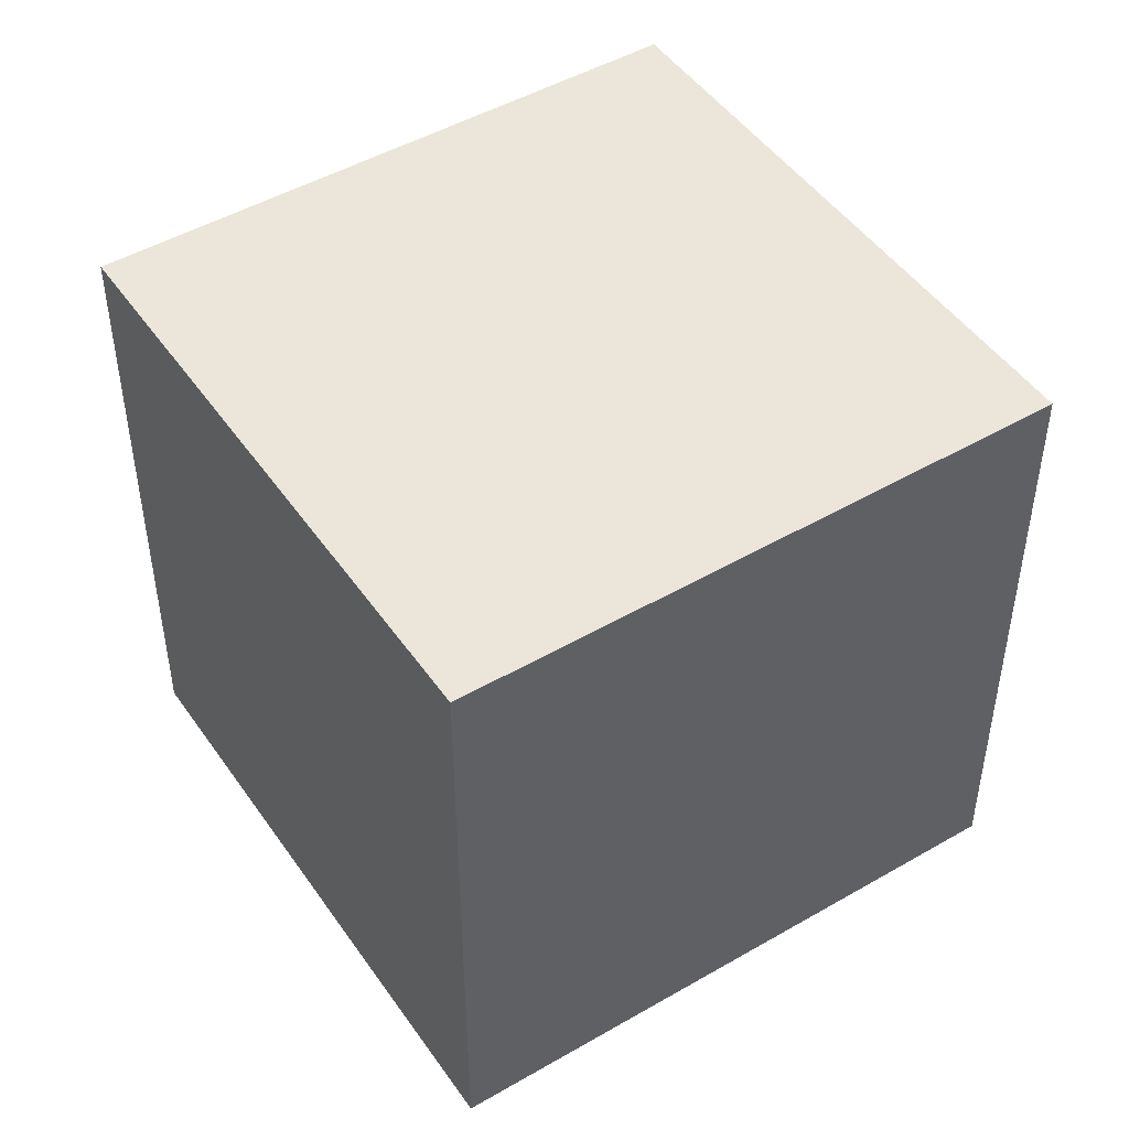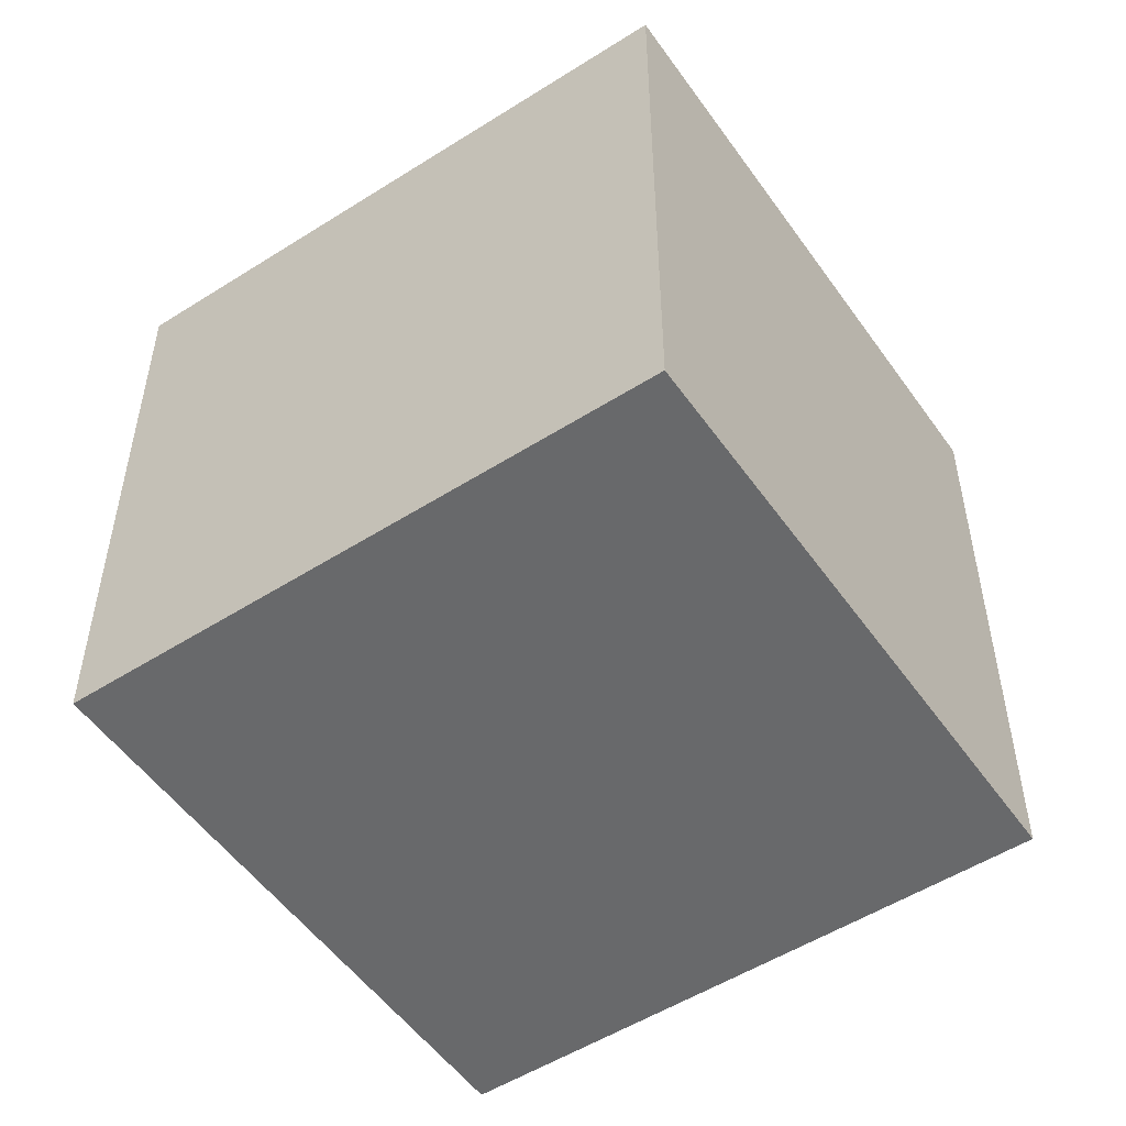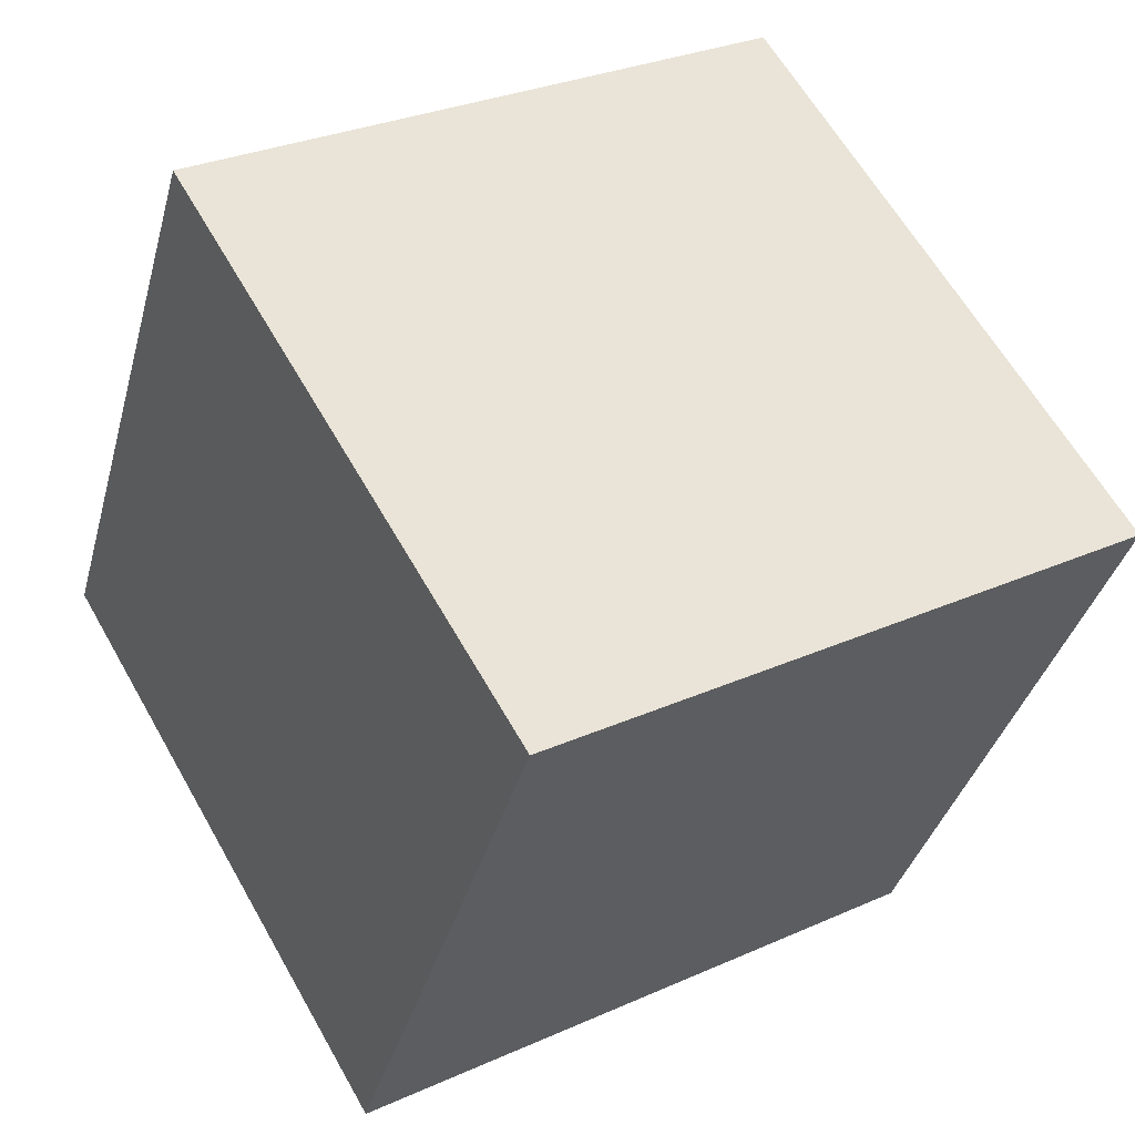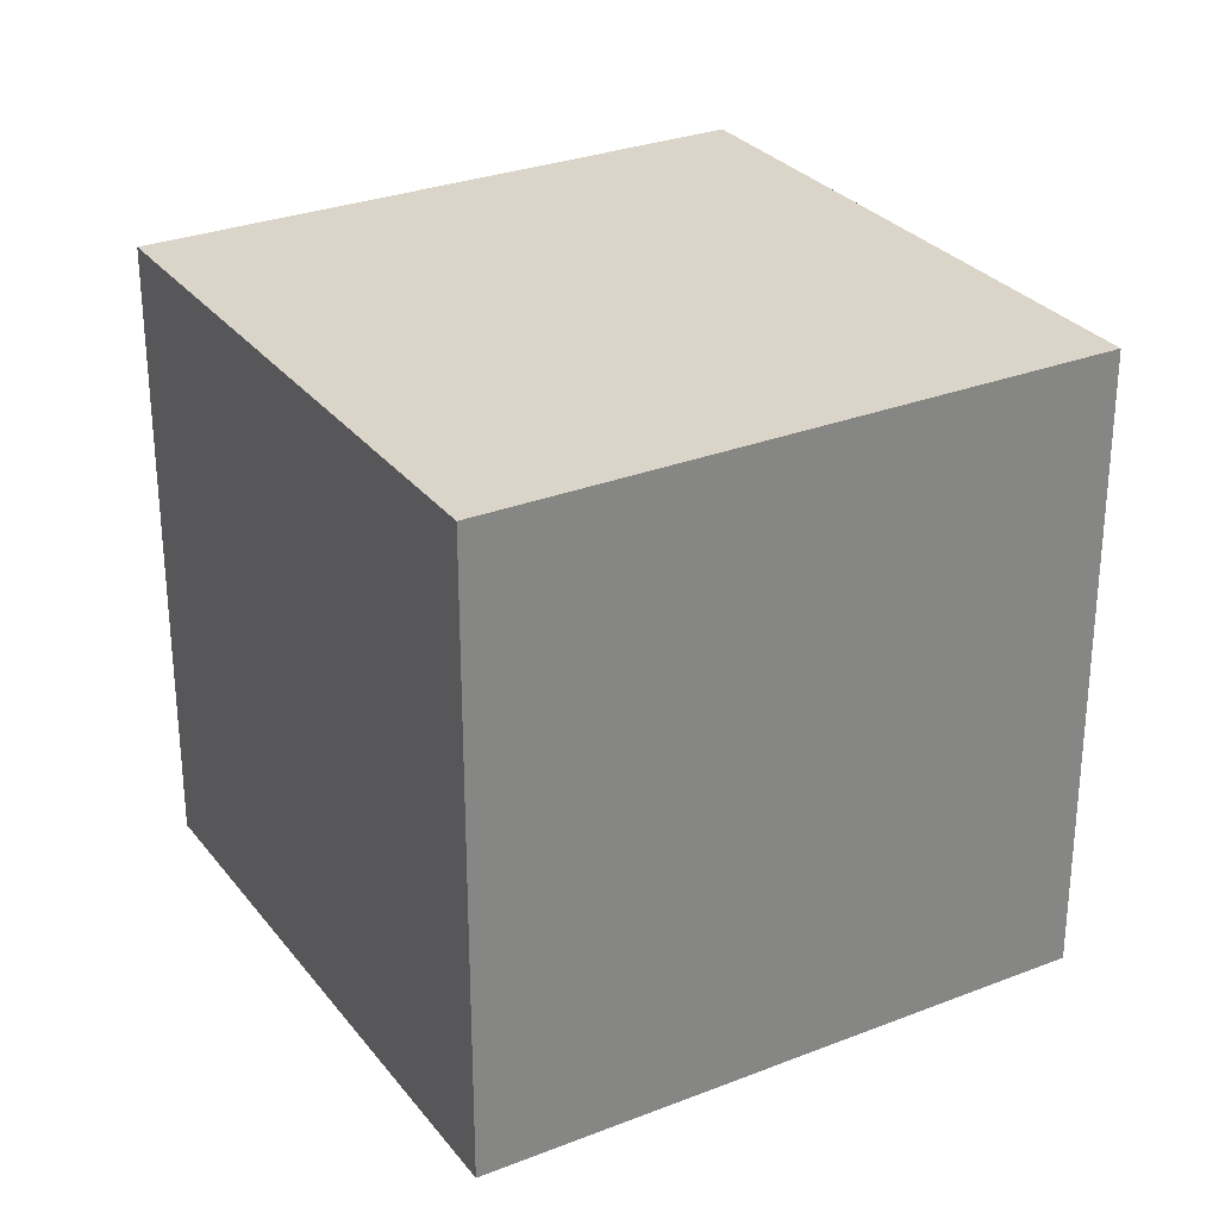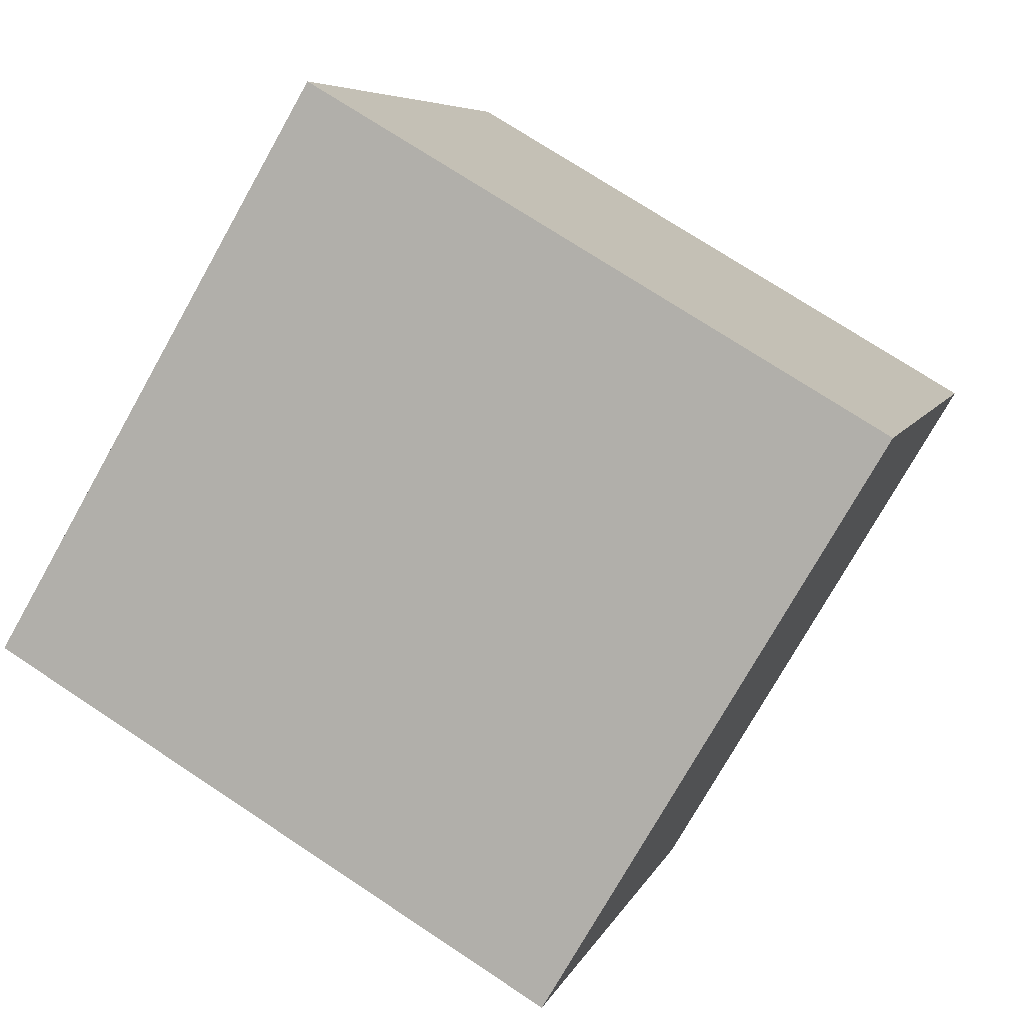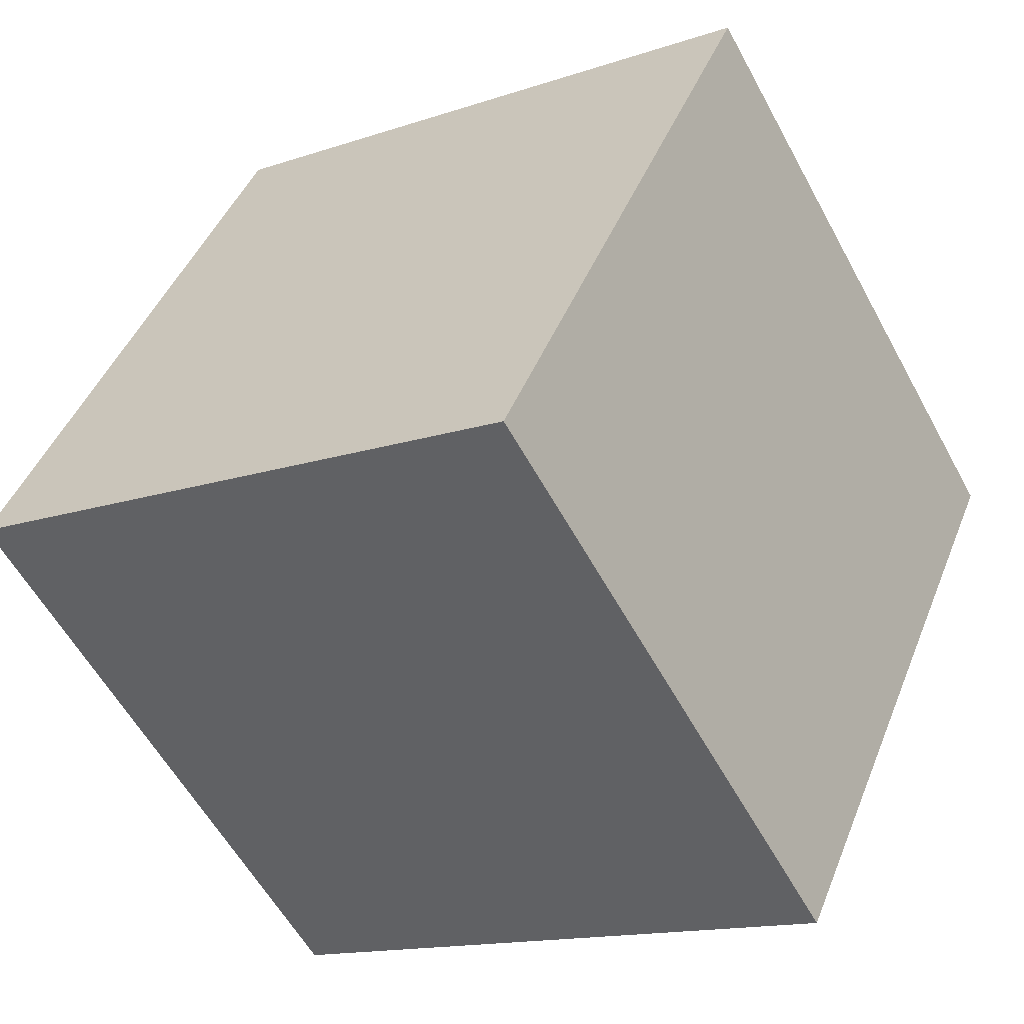
<metadata>
{"format":"obj","ext":"obj","renderer":"f3d","projection":"perspective","resolution":1024,"background":"white","views":[{"elev":47.8,"azim":116.5,"up":"+Z"},{"elev":-52.6,"azim":3.9,"up":"+Z"},{"elev":-37.1,"azim":165.3,"up":"+Y"},{"elev":29.1,"azim":-150.6,"up":"+Z"},{"elev":6.4,"azim":14.8,"up":"+Y"},{"elev":44.2,"azim":-159.2,"up":"+Y"}]}
</metadata>
<code>
v 0.7937 0.5812 -0.301
v 0.7937 0.5812 0.099
v 0.5912 0.2363 0.099
v 0.7937 0.5812 -0.301
v 0.5912 0.2363 0.099
v 0.5912 0.2363 -0.301
v 0.4488 0.7837 -0.301
v 0.2463 0.4388 -0.301
v 0.2463 0.4388 0.099
v 0.4488 0.7837 -0.301
v 0.2463 0.4388 0.099
v 0.4488 0.7837 0.099
v 0.7937 0.5812 -0.301
v 0.4488 0.7837 -0.301
v 0.4488 0.7837 0.099
v 0.7937 0.5812 -0.301
v 0.4488 0.7837 0.099
v 0.7937 0.5812 0.099
v 0.7937 0.5812 0.099
v 0.4488 0.7837 0.099
v 0.2463 0.4388 0.099
v 0.7937 0.5812 0.099
v 0.2463 0.4388 0.099
v 0.5912 0.2363 0.099
v 0.5912 0.2363 0.099
v 0.2463 0.4388 0.099
v 0.2463 0.4388 -0.301
v 0.5912 0.2363 0.099
v 0.2463 0.4388 -0.301
v 0.5912 0.2363 -0.301
v 0.4488 0.7837 -0.301
v 0.7937 0.5812 -0.301
v 0.5912 0.2363 -0.301
v 0.4488 0.7837 -0.301
v 0.5912 0.2363 -0.301
v 0.2463 0.4388 -0.301
f 1 2 3
f 4 5 6
f 7 8 9
f 10 11 12
f 13 14 15
f 16 17 18
f 19 20 21
f 22 23 24
f 25 26 27
f 28 29 30
f 31 32 33
f 34 35 36

</code>
